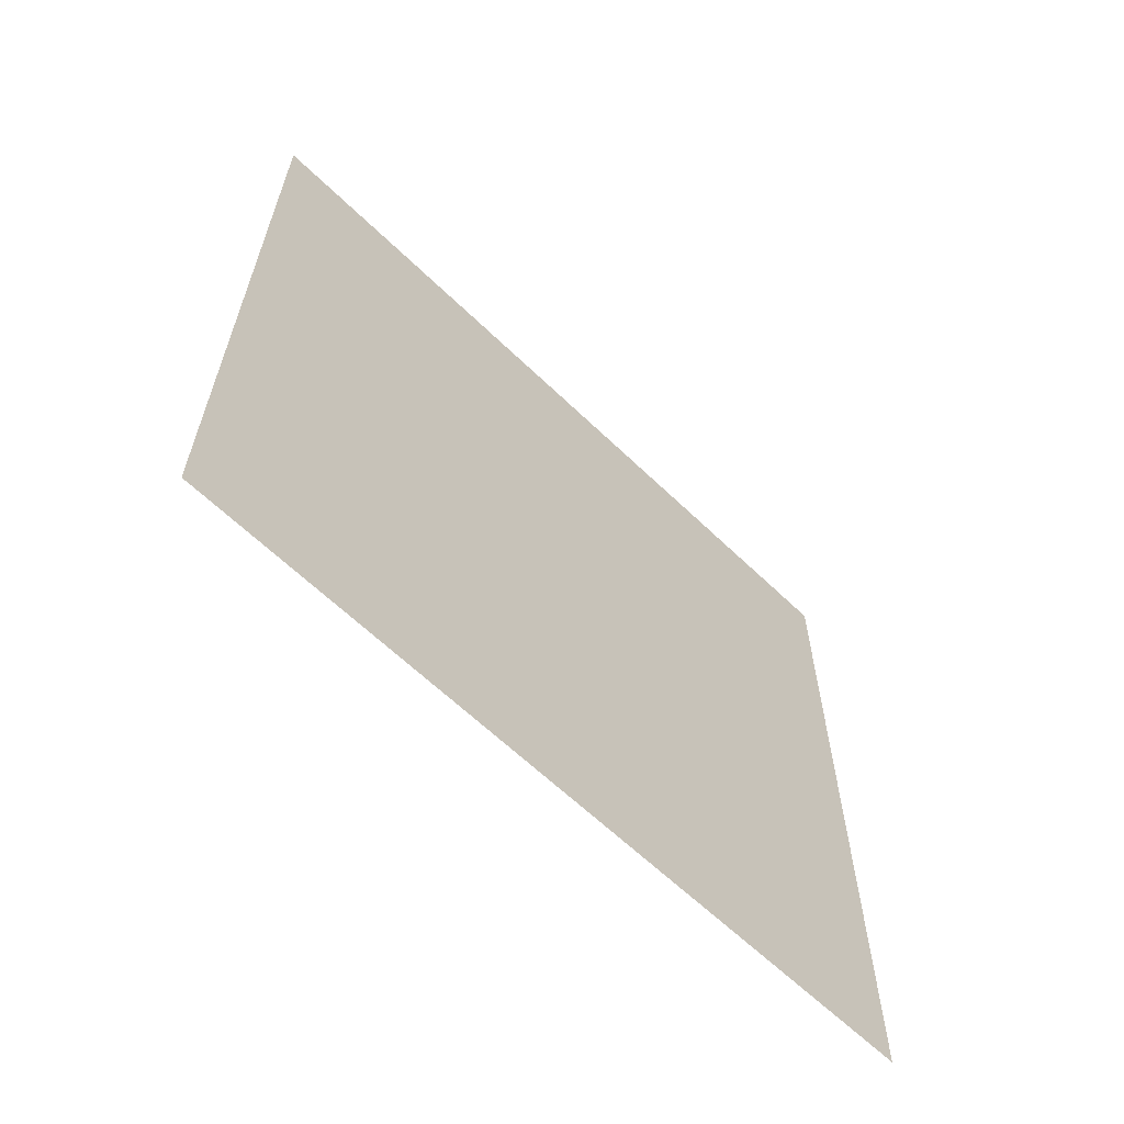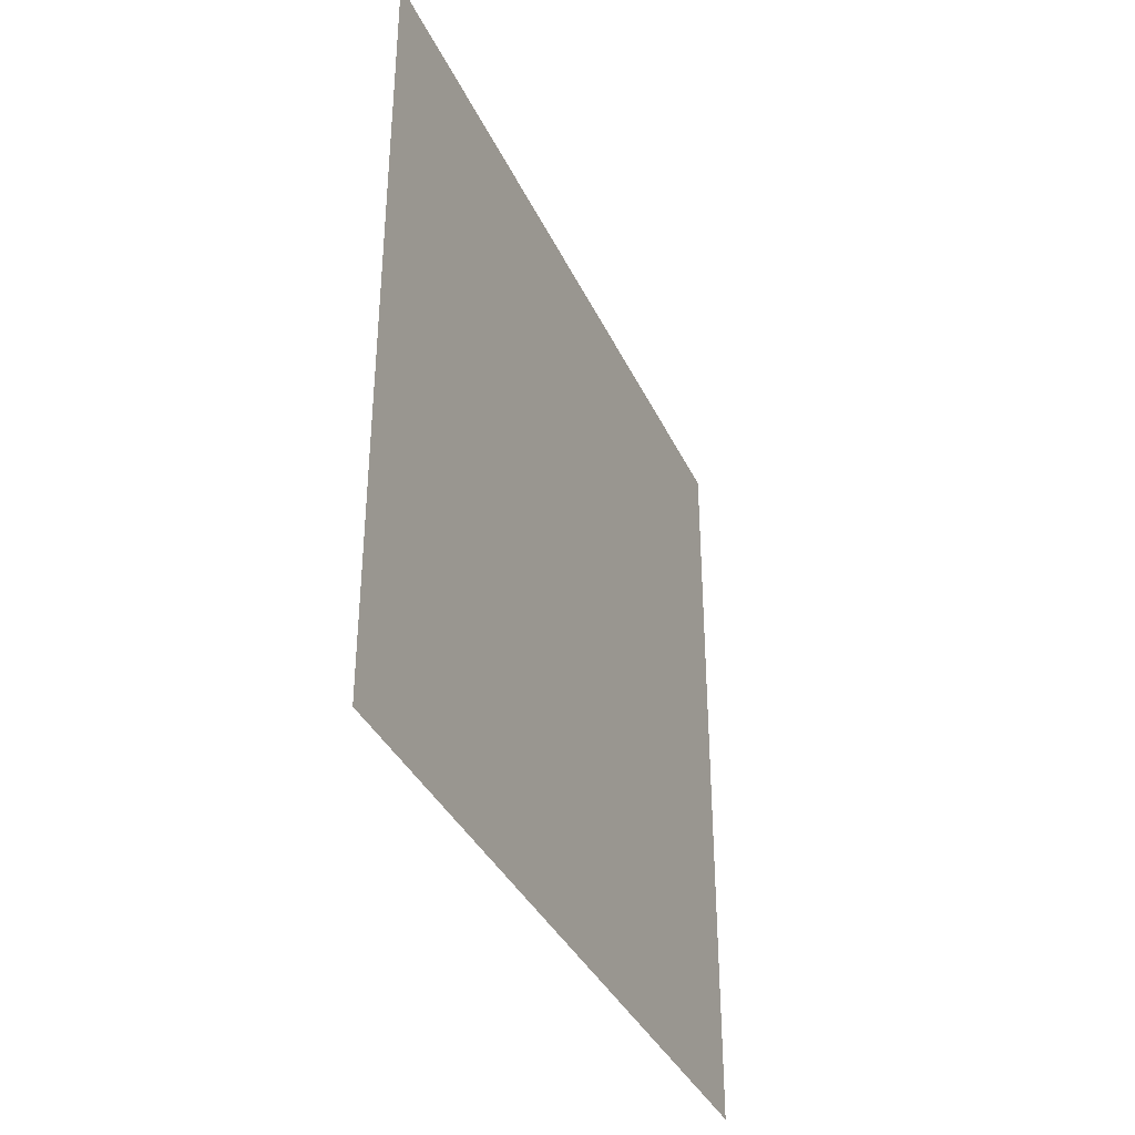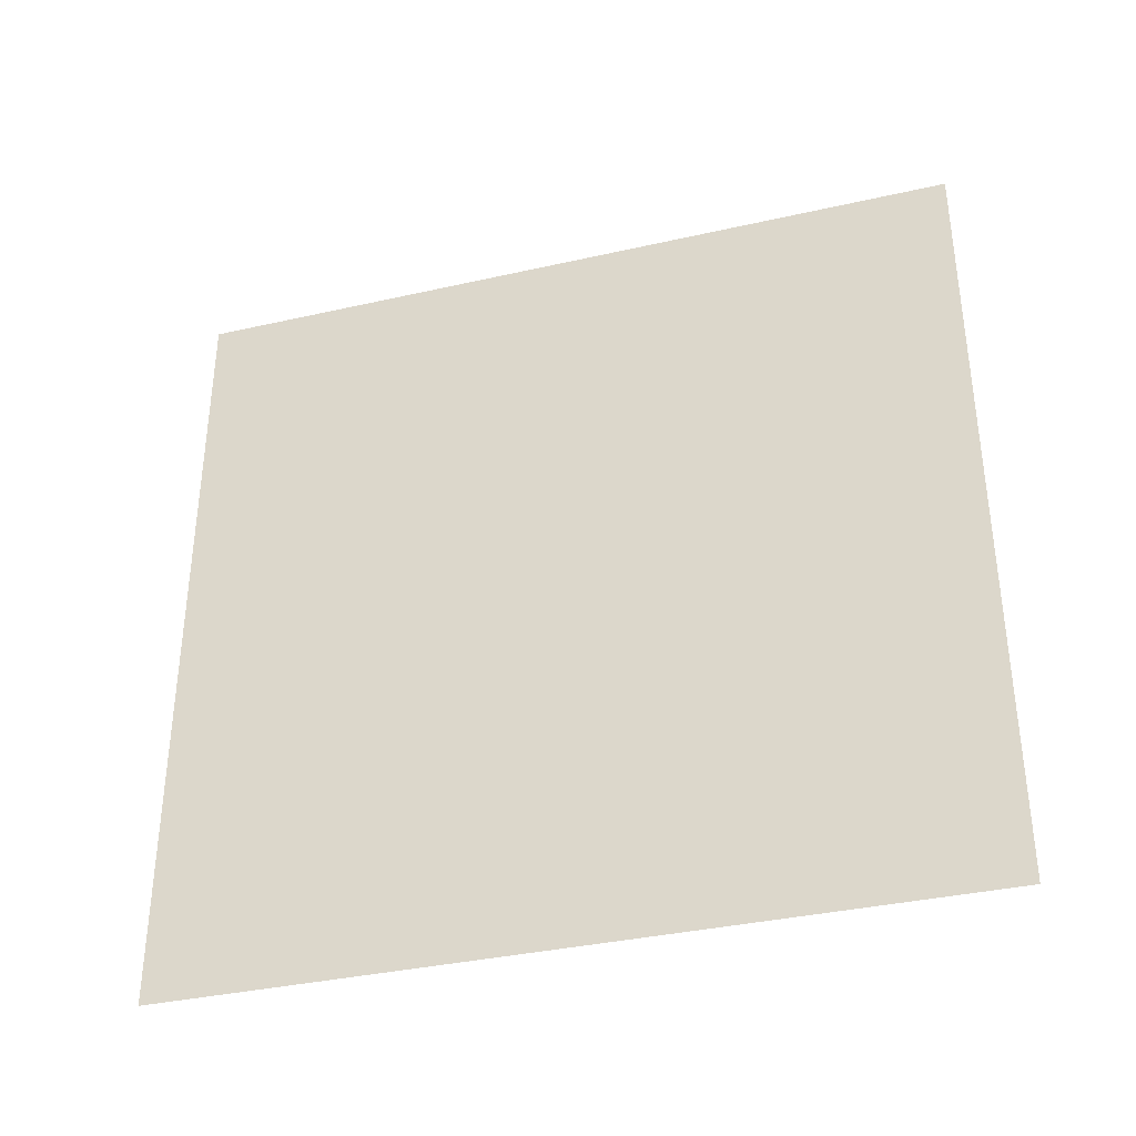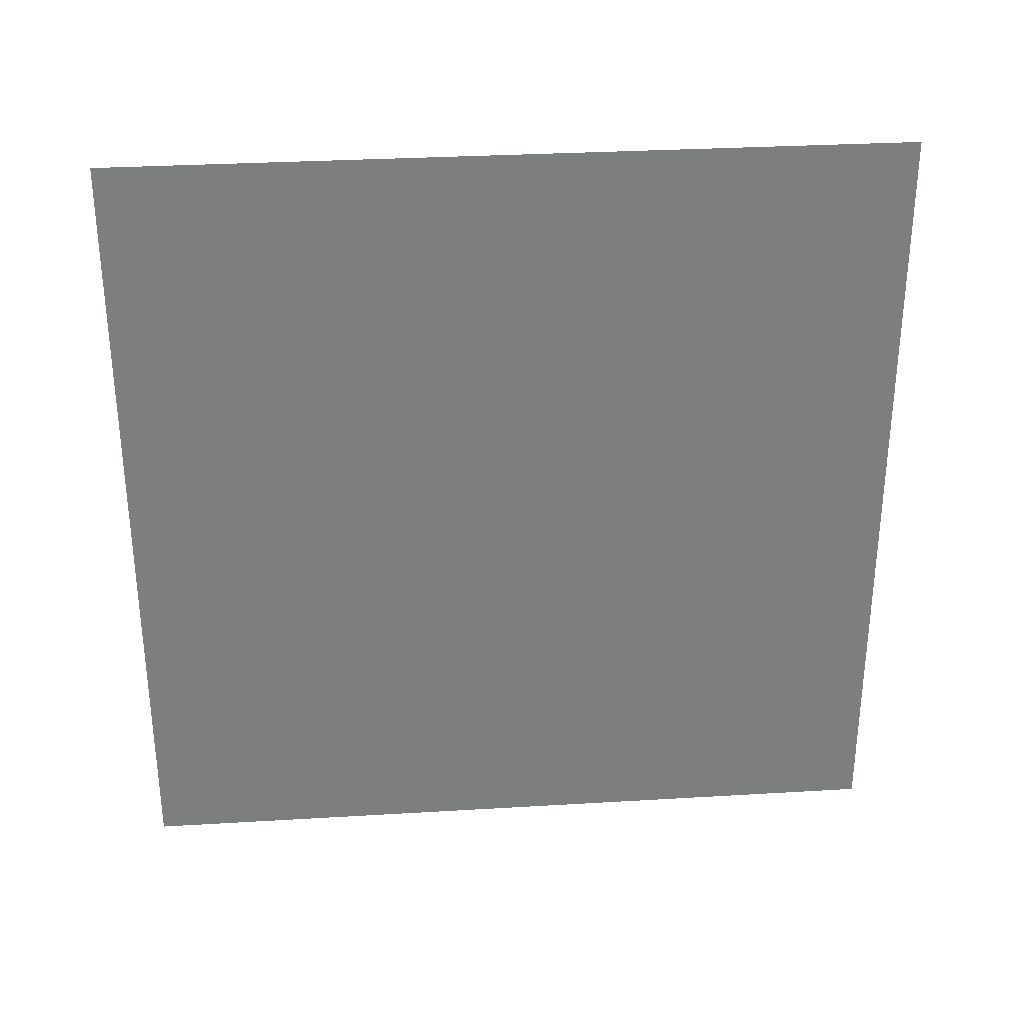
<metadata>
{"format":"obj","ext":"obj","renderer":"f3d","projection":"perspective","resolution":1024,"background":"white","views":[{"elev":-62.5,"azim":-134.4,"up":"+Z"},{"elev":-36.7,"azim":-157.2,"up":"+Y"},{"elev":-36.0,"azim":106.6,"up":"+Y"},{"elev":31.1,"azim":-94.9,"up":"+Y"}]}
</metadata>
<code>
g default
v 550 -550 550
v 550 -550 -550
v 550 550 -550
v 550 550 550
v 550 0 0
v 550 -550 0
v 550 0 -550
v 550 550 0
v 550 0 550
v 550 -275 275
v 550 -275 550
v 550 -550 275
v 550 -275 0
v 550 0 275
v 550 -275 -275
v 550 -550 -275
v 550 -275 -550
v 550 0 -275
v 550 275 -275
v 550 275 -550
v 550 550 -275
v 550 275 0
v 550 275 275
v 550 550 275
v 550 275 550
v 550 -137.5 412.5
v 550 0 412.5
v 550 -137.5 550
v 550 -275 412.5
v 550 -137.5 275
v 550 -412.5 -137.5
v 550 -412.5 0
v 550 -550 -137.5
v 550 -412.5 -275
v 550 -275 -137.5
v 550 137.5 -412.5
v 550 0 -412.5
v 550 137.5 -550
v 550 275 -412.5
v 550 137.5 -275
v 550 412.5 137.5
v 550 412.5 0
v 550 550 137.5
v 550 412.5 275
v 550 275 137.5
v 550 -412.5 412.5
v 550 -412.5 550
v 550 -550 412.5
v 550 -412.5 275
v 550 -412.5 137.5
v 550 -550 137.5
v 550 -275 137.5
v 550 -137.5 137.5
v 550 -137.5 0
v 550 0 137.5
v 550 -412.5 -412.5
v 550 -550 -412.5
v 550 -412.5 -550
v 550 -275 -412.5
v 550 -137.5 -412.5
v 550 -137.5 -550
v 550 -137.5 -275
v 550 -137.5 -137.5
v 550 0 -137.5
v 550 412.5 -412.5
v 550 412.5 -550
v 550 550 -412.5
v 550 412.5 -275
v 550 412.5 -137.5
v 550 550 -137.5
v 550 275 -137.5
v 550 137.5 -137.5
v 550 137.5 0
v 550 412.5 412.5
v 550 550 412.5
v 550 412.5 550
v 550 275 412.5
v 550 137.5 412.5
v 550 137.5 550
v 550 137.5 275
v 550 137.5 137.5
v 550 -68.75 343.8
v 550 -68.75 275
v 550 0 343.8
v 550 -68.75 412.5
v 550 -137.5 343.8
v 550 -343.8 -68.75
v 550 -275 -68.75
v 550 -343.8 0
v 550 -412.5 -68.75
v 550 -343.8 -137.5
v 550 68.75 -343.8
v 550 68.75 -275
v 550 0 -343.8
v 550 68.75 -412.5
v 550 137.5 -343.8
v 550 343.8 68.75
v 550 275 68.75
v 550 343.8 0
v 550 412.5 68.75
v 550 343.8 137.5
v 550 -343.8 481.2
v 550 -275 481.2
v 550 -343.8 550
v 550 -412.5 481.2
v 550 -343.8 412.5
v 550 -481.2 206.2
v 550 -481.2 275
v 550 -550 206.2
v 550 -481.2 137.5
v 550 -412.5 206.2
v 550 -206.2 68.75
v 550 -275 68.75
v 550 -206.2 0
v 550 -137.5 68.75
v 550 -206.2 137.5
v 550 -481.2 -343.8
v 550 -481.2 -275
v 550 -550 -343.8
v 550 -481.2 -412.5
v 550 -412.5 -343.8
v 550 -206.2 -481.2
v 550 -275 -481.2
v 550 -206.2 -550
v 550 -137.5 -481.2
v 550 -206.2 -412.5
v 550 -68.75 -206.2
v 550 -68.75 -275
v 550 0 -206.2
v 550 -68.75 -137.5
v 550 -137.5 -206.2
v 550 343.8 -481.2
v 550 275 -481.2
v 550 343.8 -550
v 550 412.5 -481.2
v 550 343.8 -412.5
v 550 481.2 -206.2
v 550 481.2 -275
v 550 550 -206.2
v 550 481.2 -137.5
v 550 412.5 -206.2
v 550 206.2 -68.75
v 550 275 -68.75
v 550 206.2 0
v 550 137.5 -68.75
v 550 206.2 -137.5
v 550 481.2 343.8
v 550 481.2 275
v 550 550 343.8
v 550 481.2 412.5
v 550 412.5 343.8
v 550 206.2 481.2
v 550 275 481.2
v 550 206.2 550
v 550 137.5 481.2
v 550 206.2 412.5
v 550 68.75 206.2
v 550 68.75 275
v 550 0 206.2
v 550 68.75 137.5
v 550 137.5 206.2
v 550 -68.75 481.2
v 550 0 481.2
v 550 -68.75 550
v 550 -137.5 481.2
v 550 -206.2 481.2
v 550 -206.2 550
v 550 -206.2 412.5
v 550 -206.2 343.8
v 550 -275 343.8
v 550 -206.2 275
v 550 -481.2 -68.75
v 550 -481.2 0
v 550 -550 -68.75
v 550 -481.2 -137.5
v 550 -481.2 -206.2
v 550 -550 -206.2
v 550 -412.5 -206.2
v 550 -343.8 -206.2
v 550 -343.8 -275
v 550 -275 -206.2
v 550 68.75 -481.2
v 550 0 -481.2
v 550 68.75 -550
v 550 137.5 -481.2
v 550 206.2 -481.2
v 550 206.2 -550
v 550 206.2 -412.5
v 550 206.2 -343.8
v 550 275 -343.8
v 550 206.2 -275
v 550 481.2 68.75
v 550 481.2 0
v 550 550 68.75
v 550 481.2 137.5
v 550 481.2 206.2
v 550 550 206.2
v 550 412.5 206.2
v 550 343.8 206.2
v 550 343.8 275
v 550 275 206.2
v 550 -481.2 481.2
v 550 -481.2 550
v 550 -550 481.2
v 550 -481.2 412.5
v 550 -481.2 343.8
v 550 -550 343.8
v 550 -412.5 343.8
v 550 -343.8 343.8
v 550 -343.8 275
v 550 -481.2 68.75
v 550 -550 68.75
v 550 -412.5 68.75
v 550 -343.8 68.75
v 550 -343.8 137.5
v 550 -343.8 206.2
v 550 -275 206.2
v 550 -68.75 68.75
v 550 -68.75 0
v 550 0 68.75
v 550 -68.75 137.5
v 550 -68.75 206.2
v 550 -137.5 206.2
v 550 -206.2 206.2
v 550 -481.2 -481.2
v 550 -550 -481.2
v 550 -481.2 -550
v 550 -412.5 -481.2
v 550 -343.8 -481.2
v 550 -343.8 -550
v 550 -343.8 -412.5
v 550 -343.8 -343.8
v 550 -275 -343.8
v 550 -68.75 -481.2
v 550 -68.75 -550
v 550 -68.75 -412.5
v 550 -68.75 -343.8
v 550 -137.5 -343.8
v 550 -206.2 -343.8
v 550 -206.2 -275
v 550 -68.75 -68.75
v 550 0 -68.75
v 550 -137.5 -68.75
v 550 -206.2 -68.75
v 550 -206.2 -137.5
v 550 -206.2 -206.2
v 550 481.2 -481.2
v 550 481.2 -550
v 550 550 -481.2
v 550 481.2 -412.5
v 550 481.2 -343.8
v 550 550 -343.8
v 550 412.5 -343.8
v 550 343.8 -343.8
v 550 343.8 -275
v 550 481.2 -68.75
v 550 550 -68.75
v 550 412.5 -68.75
v 550 343.8 -68.75
v 550 343.8 -137.5
v 550 343.8 -206.2
v 550 275 -206.2
v 550 68.75 -68.75
v 550 68.75 0
v 550 68.75 -137.5
v 550 68.75 -206.2
v 550 137.5 -206.2
v 550 206.2 -206.2
v 550 481.2 481.2
v 550 550 481.2
v 550 481.2 550
v 550 412.5 481.2
v 550 343.8 481.2
v 550 343.8 550
v 550 343.8 412.5
v 550 343.8 343.8
v 550 275 343.8
v 550 68.75 481.2
v 550 68.75 550
v 550 68.75 412.5
v 550 68.75 343.8
v 550 137.5 343.8
v 550 206.2 343.8
v 550 206.2 275
v 550 68.75 68.75
v 550 137.5 68.75
v 550 206.2 68.75
v 550 206.2 137.5
v 550 206.2 206.2
g polySurface20 polySurface17 polySurface15 polySurface14 polySurface11 pCube2
f 86 82 30
f 30 82 83
f 91 87 35
f 35 87 88
f 96 92 40
f 40 92 93
f 101 97 45
f 45 97 98
f 106 102 29
f 29 102 103
f 111 107 49
f 49 107 108
f 116 112 52
f 52 112 113
f 121 117 34
f 34 117 118
f 126 122 59
f 59 122 123
f 131 127 62
f 62 127 128
f 136 132 39
f 39 132 133
f 141 137 68
f 68 137 138
f 146 142 71
f 71 142 143
f 151 147 44
f 44 147 148
f 156 152 77
f 77 152 153
f 161 157 80
f 80 157 158
f 85 162 27
f 27 162 163
f 165 166 28
f 28 166 167
f 168 169 29
f 29 169 170
f 90 172 32
f 32 172 173
f 175 176 33
f 33 176 177
f 178 179 34
f 34 179 180
f 95 182 37
f 37 182 183
f 185 186 38
f 38 186 187
f 188 189 39
f 39 189 190
f 100 192 42
f 42 192 193
f 195 196 43
f 43 196 197
f 198 199 44
f 44 199 200
f 105 202 47
f 47 202 203
f 205 206 48
f 48 206 207
f 208 209 49
f 49 209 210
f 110 211 51
f 51 211 212
f 213 214 32
f 32 214 89
f 215 216 52
f 52 216 217
f 115 218 54
f 54 218 219
f 221 222 55
f 55 222 159
f 223 224 30
f 30 224 171
f 120 225 57
f 57 225 226
f 228 229 58
f 58 229 230
f 231 232 59
f 59 232 233
f 125 234 61
f 61 234 235
f 236 237 37
f 37 237 94
f 238 239 62
f 62 239 240
f 130 241 64
f 64 241 242
f 243 244 54
f 54 244 114
f 245 246 35
f 35 246 181
f 135 247 66
f 66 247 248
f 250 251 67
f 67 251 252
f 253 254 68
f 68 254 255
f 140 256 70
f 70 256 257
f 258 259 42
f 42 259 99
f 260 261 71
f 71 261 262
f 145 263 73
f 73 263 264
f 265 266 64
f 64 266 129
f 267 268 40
f 40 268 191
f 150 269 75
f 75 269 270
f 272 273 76
f 76 273 274
f 275 276 77
f 77 276 277
f 155 278 79
f 79 278 279
f 280 281 27
f 27 281 84
f 282 283 80
f 80 283 284
f 160 285 55
f 55 285 220
f 286 287 73
f 73 287 144
f 288 289 45
f 45 289 201
f 83 82 14
f 14 82 84
f 84 82 27
f 27 82 85
f 85 82 26
f 26 82 86
f 88 87 13
f 13 87 89
f 89 87 32
f 32 87 90
f 90 87 31
f 31 87 91
f 93 92 18
f 18 92 94
f 94 92 37
f 37 92 95
f 95 92 36
f 36 92 96
f 98 97 22
f 22 97 99
f 99 97 42
f 42 97 100
f 100 97 41
f 41 97 101
f 103 102 11
f 11 102 104
f 104 102 47
f 47 102 105
f 105 102 46
f 46 102 106
f 108 107 12
f 12 107 109
f 109 107 51
f 51 107 110
f 110 107 50
f 50 107 111
f 113 112 13
f 13 112 114
f 114 112 54
f 54 112 115
f 115 112 53
f 53 112 116
f 118 117 16
f 16 117 119
f 119 117 57
f 57 117 120
f 120 117 56
f 56 117 121
f 123 122 17
f 17 122 124
f 124 122 61
f 61 122 125
f 125 122 60
f 60 122 126
f 128 127 18
f 18 127 129
f 129 127 64
f 64 127 130
f 130 127 63
f 63 127 131
f 133 132 20
f 20 132 134
f 134 132 66
f 66 132 135
f 135 132 65
f 65 132 136
f 138 137 21
f 21 137 139
f 139 137 70
f 70 137 140
f 140 137 69
f 69 137 141
f 143 142 22
f 22 142 144
f 144 142 73
f 73 142 145
f 145 142 72
f 72 142 146
f 148 147 24
f 24 147 149
f 149 147 75
f 75 147 150
f 150 147 74
f 74 147 151
f 153 152 25
f 25 152 154
f 154 152 79
f 79 152 155
f 155 152 78
f 78 152 156
f 158 157 14
f 14 157 159
f 159 157 55
f 55 157 160
f 160 157 81
f 81 157 161
f 163 162 9
f 9 162 164
f 164 162 28
f 28 162 165
f 165 162 26
f 26 162 85
f 167 166 11
f 11 166 103
f 103 166 29
f 29 166 168
f 168 166 26
f 26 166 165
f 170 169 10
f 10 169 171
f 171 169 30
f 30 169 86
f 86 169 26
f 26 169 168
f 173 172 6
f 6 172 174
f 174 172 33
f 33 172 175
f 175 172 31
f 31 172 90
f 177 176 16
f 16 176 118
f 118 176 34
f 34 176 178
f 178 176 31
f 31 176 175
f 180 179 15
f 15 179 181
f 181 179 35
f 35 179 91
f 91 179 31
f 31 179 178
f 183 182 7
f 7 182 184
f 184 182 38
f 38 182 185
f 185 182 36
f 36 182 95
f 187 186 20
f 20 186 133
f 133 186 39
f 39 186 188
f 188 186 36
f 36 186 185
f 190 189 19
f 19 189 191
f 191 189 40
f 40 189 96
f 96 189 36
f 36 189 188
f 193 192 8
f 8 192 194
f 194 192 43
f 43 192 195
f 195 192 41
f 41 192 100
f 197 196 24
f 24 196 148
f 148 196 44
f 44 196 198
f 198 196 41
f 41 196 195
f 200 199 23
f 23 199 201
f 201 199 45
f 45 199 101
f 101 199 41
f 41 199 198
f 203 202 1
f 1 202 204
f 204 202 48
f 48 202 205
f 205 202 46
f 46 202 105
f 207 206 12
f 12 206 108
f 108 206 49
f 49 206 208
f 208 206 46
f 46 206 205
f 210 209 10
f 10 209 170
f 170 209 29
f 29 209 106
f 106 209 46
f 46 209 208
f 212 211 6
f 6 211 173
f 173 211 32
f 32 211 213
f 213 211 50
f 50 211 110
f 89 214 13
f 13 214 113
f 113 214 52
f 52 214 215
f 215 214 50
f 50 214 213
f 217 216 10
f 10 216 210
f 210 216 49
f 49 216 111
f 111 216 50
f 50 216 215
f 219 218 5
f 5 218 220
f 220 218 55
f 55 218 221
f 221 218 53
f 53 218 115
f 159 222 14
f 14 222 83
f 83 222 30
f 30 222 223
f 223 222 53
f 53 222 221
f 171 224 10
f 10 224 217
f 217 224 52
f 52 224 116
f 116 224 53
f 53 224 223
f 226 225 2
f 2 225 227
f 227 225 58
f 58 225 228
f 228 225 56
f 56 225 120
f 230 229 17
f 17 229 123
f 123 229 59
f 59 229 231
f 231 229 56
f 56 229 228
f 233 232 15
f 15 232 180
f 180 232 34
f 34 232 121
f 121 232 56
f 56 232 231
f 235 234 7
f 7 234 183
f 183 234 37
f 37 234 236
f 236 234 60
f 60 234 125
f 94 237 18
f 18 237 128
f 128 237 62
f 62 237 238
f 238 237 60
f 60 237 236
f 240 239 15
f 15 239 233
f 233 239 59
f 59 239 126
f 126 239 60
f 60 239 238
f 242 241 5
f 5 241 219
f 219 241 54
f 54 241 243
f 243 241 63
f 63 241 130
f 114 244 13
f 13 244 88
f 88 244 35
f 35 244 245
f 245 244 63
f 63 244 243
f 181 246 15
f 15 246 240
f 240 246 62
f 62 246 131
f 131 246 63
f 63 246 245
f 248 247 3
f 3 247 249
f 249 247 67
f 67 247 250
f 250 247 65
f 65 247 135
f 252 251 21
f 21 251 138
f 138 251 68
f 68 251 253
f 253 251 65
f 65 251 250
f 255 254 19
f 19 254 190
f 190 254 39
f 39 254 136
f 136 254 65
f 65 254 253
f 257 256 8
f 8 256 193
f 193 256 42
f 42 256 258
f 258 256 69
f 69 256 140
f 99 259 22
f 22 259 143
f 143 259 71
f 71 259 260
f 260 259 69
f 69 259 258
f 262 261 19
f 19 261 255
f 255 261 68
f 68 261 141
f 141 261 69
f 69 261 260
f 264 263 5
f 5 263 242
f 242 263 64
f 64 263 265
f 265 263 72
f 72 263 145
f 129 266 18
f 18 266 93
f 93 266 40
f 40 266 267
f 267 266 72
f 72 266 265
f 191 268 19
f 19 268 262
f 262 268 71
f 71 268 146
f 146 268 72
f 72 268 267
f 270 269 4
f 4 269 271
f 271 269 76
f 76 269 272
f 272 269 74
f 74 269 150
f 274 273 25
f 25 273 153
f 153 273 77
f 77 273 275
f 275 273 74
f 74 273 272
f 277 276 23
f 23 276 200
f 200 276 44
f 44 276 151
f 151 276 74
f 74 276 275
f 279 278 9
f 9 278 163
f 163 278 27
f 27 278 280
f 280 278 78
f 78 278 155
f 84 281 14
f 14 281 158
f 158 281 80
f 80 281 282
f 282 281 78
f 78 281 280
f 284 283 23
f 23 283 277
f 277 283 77
f 77 283 156
f 156 283 78
f 78 283 282
f 220 285 5
f 5 285 264
f 264 285 73
f 73 285 286
f 286 285 81
f 81 285 160
f 144 287 22
f 22 287 98
f 98 287 45
f 45 287 288
f 288 287 81
f 81 287 286
f 201 289 23
f 23 289 284
f 284 289 80
f 80 289 161
f 161 289 81
f 81 289 288

</code>
